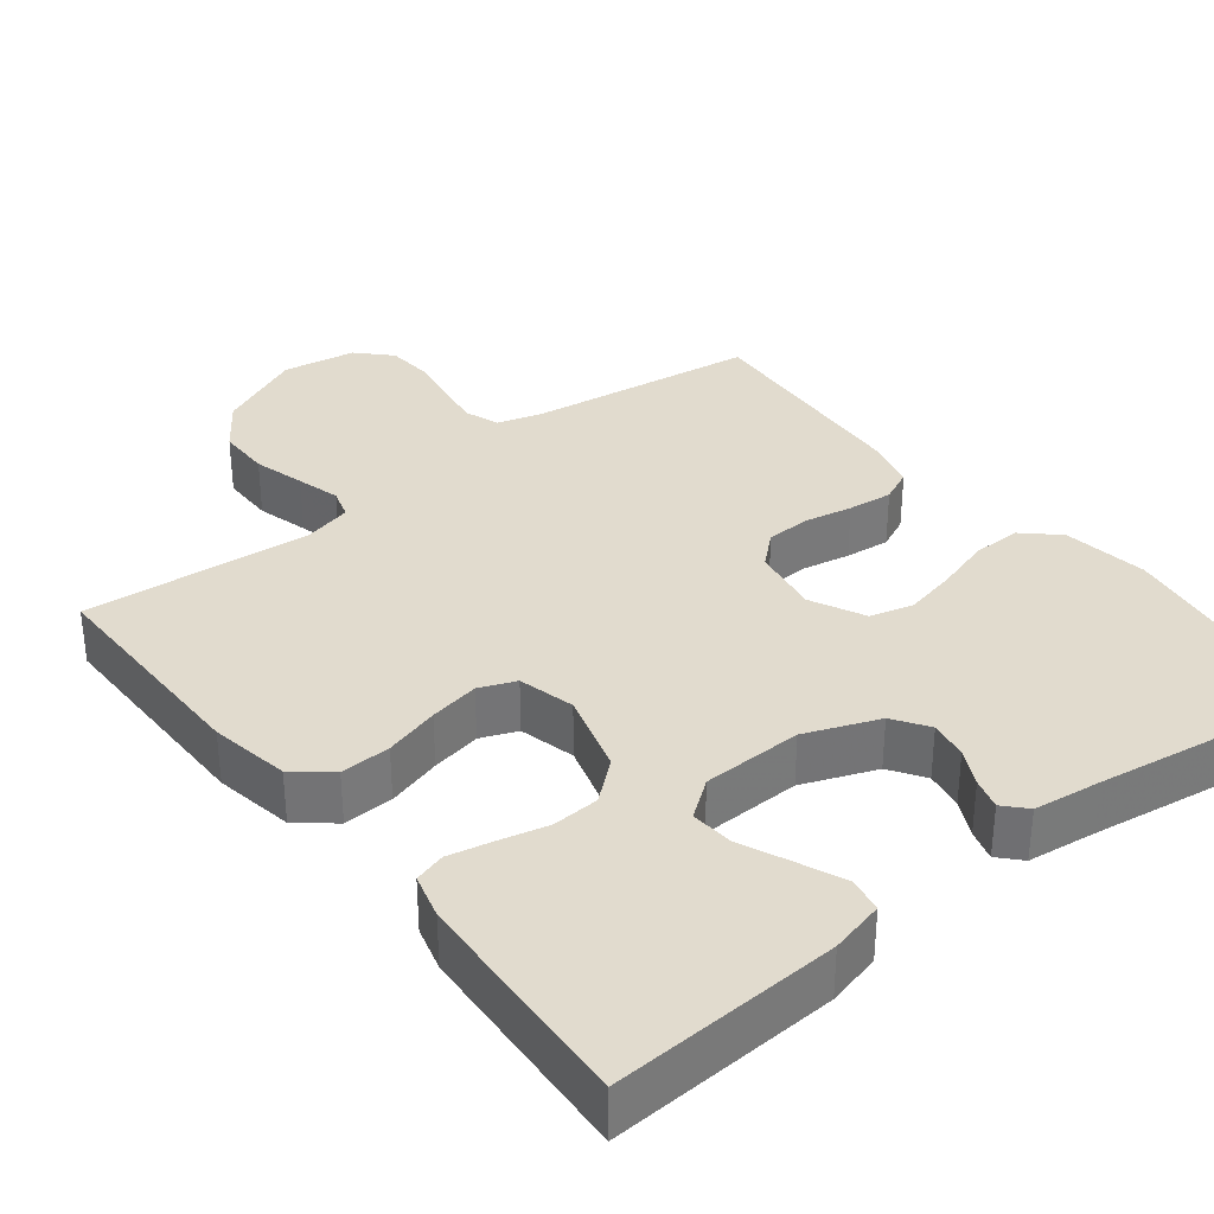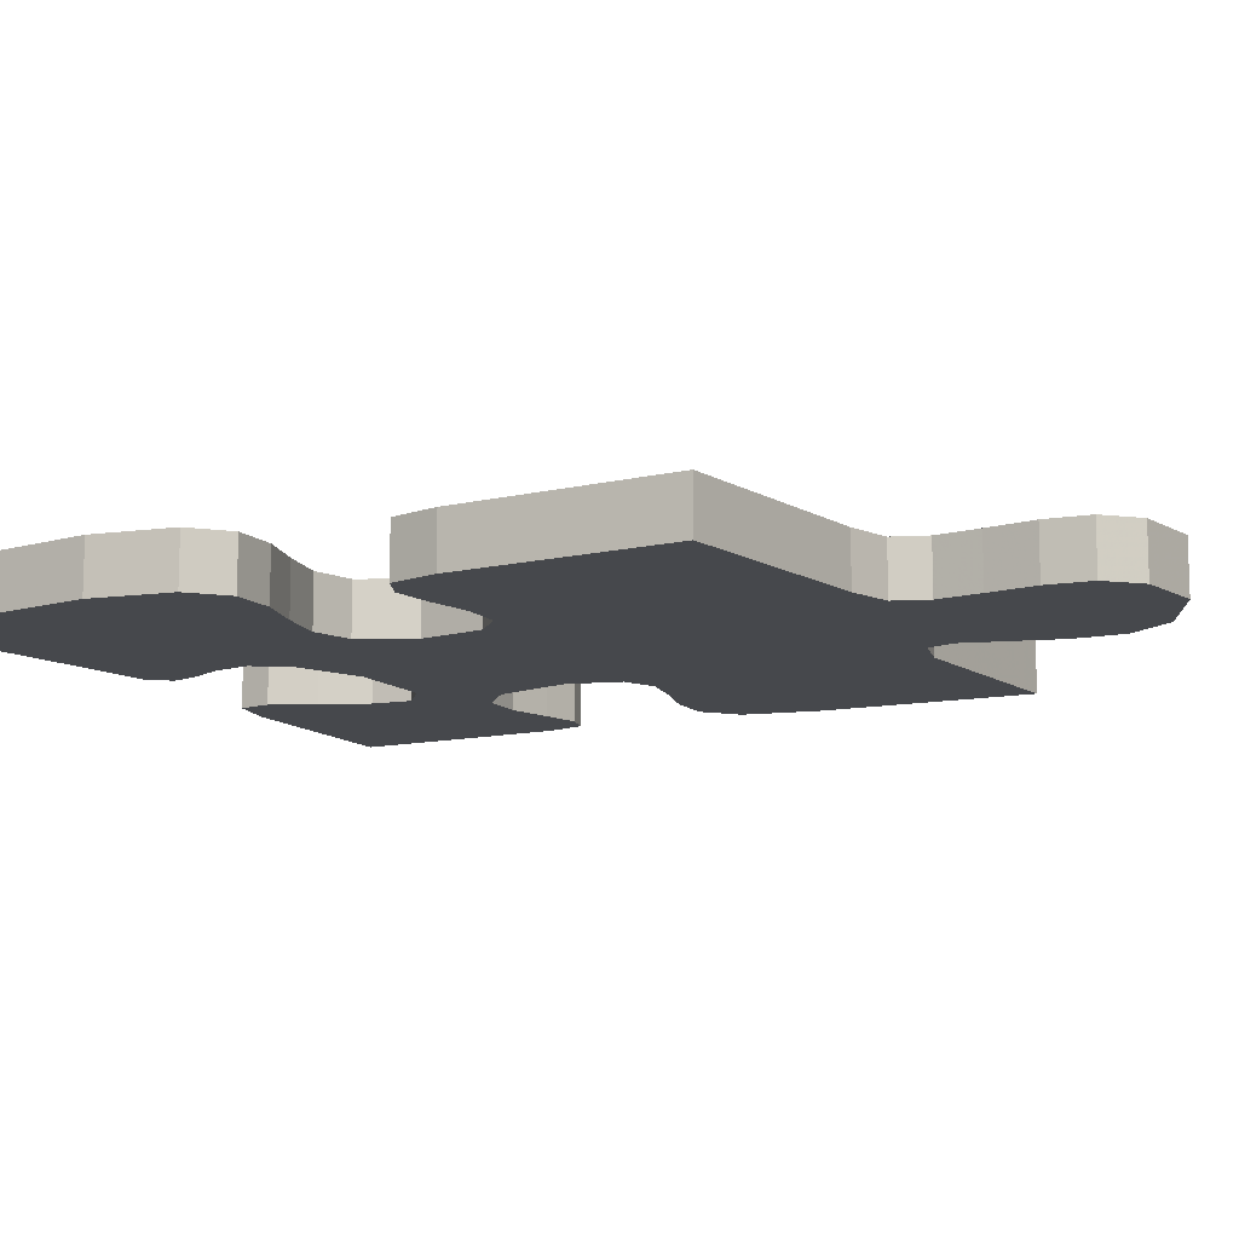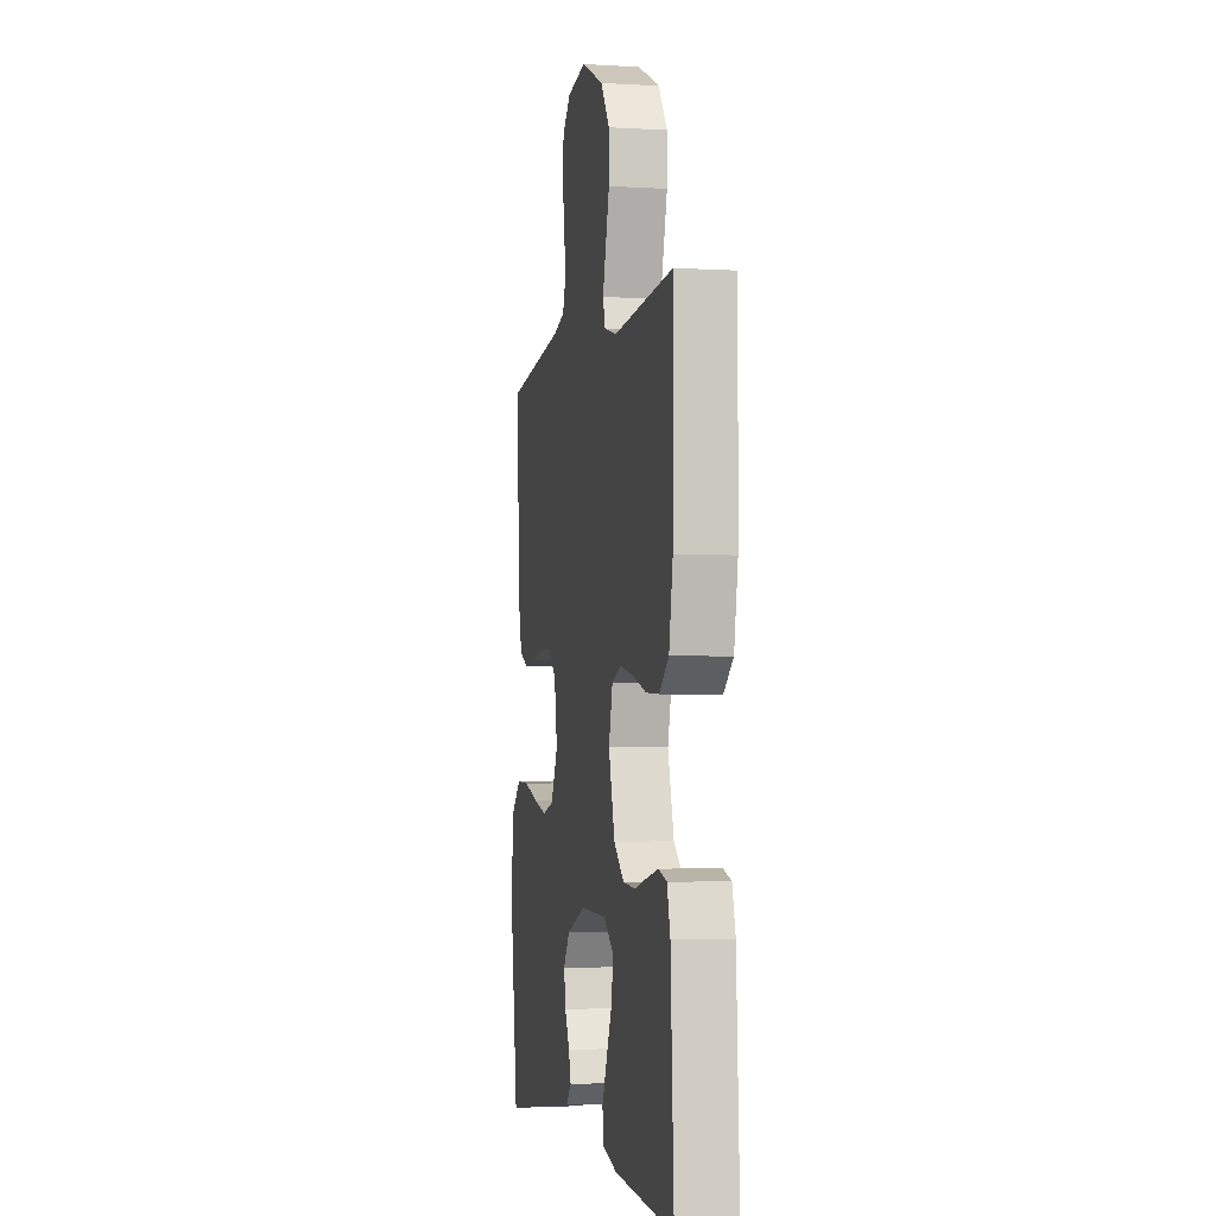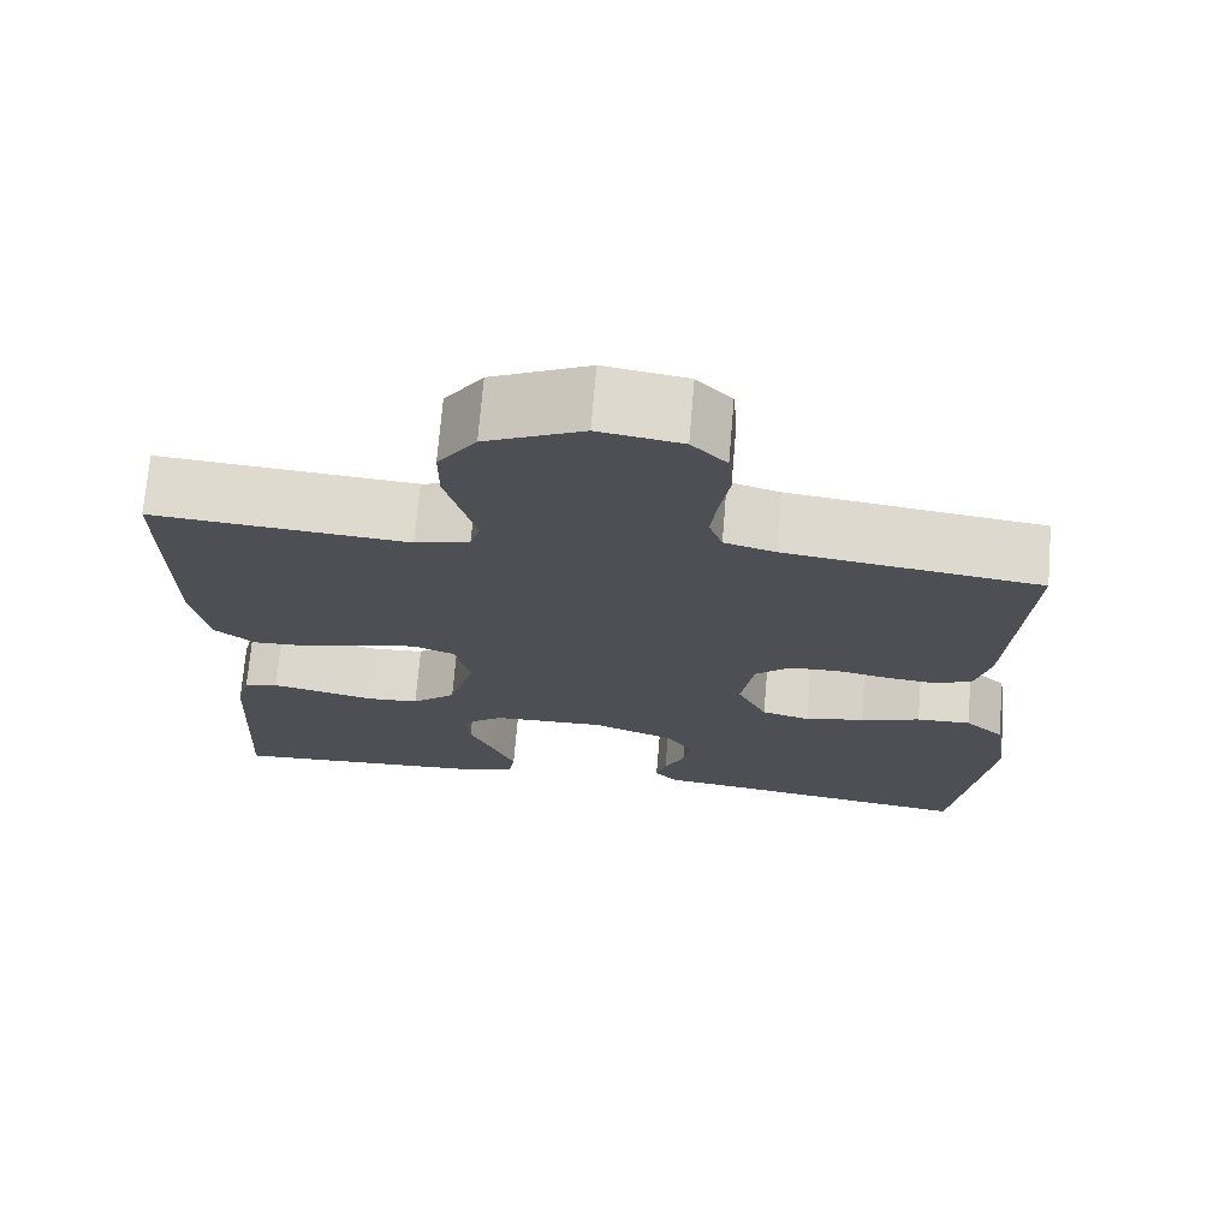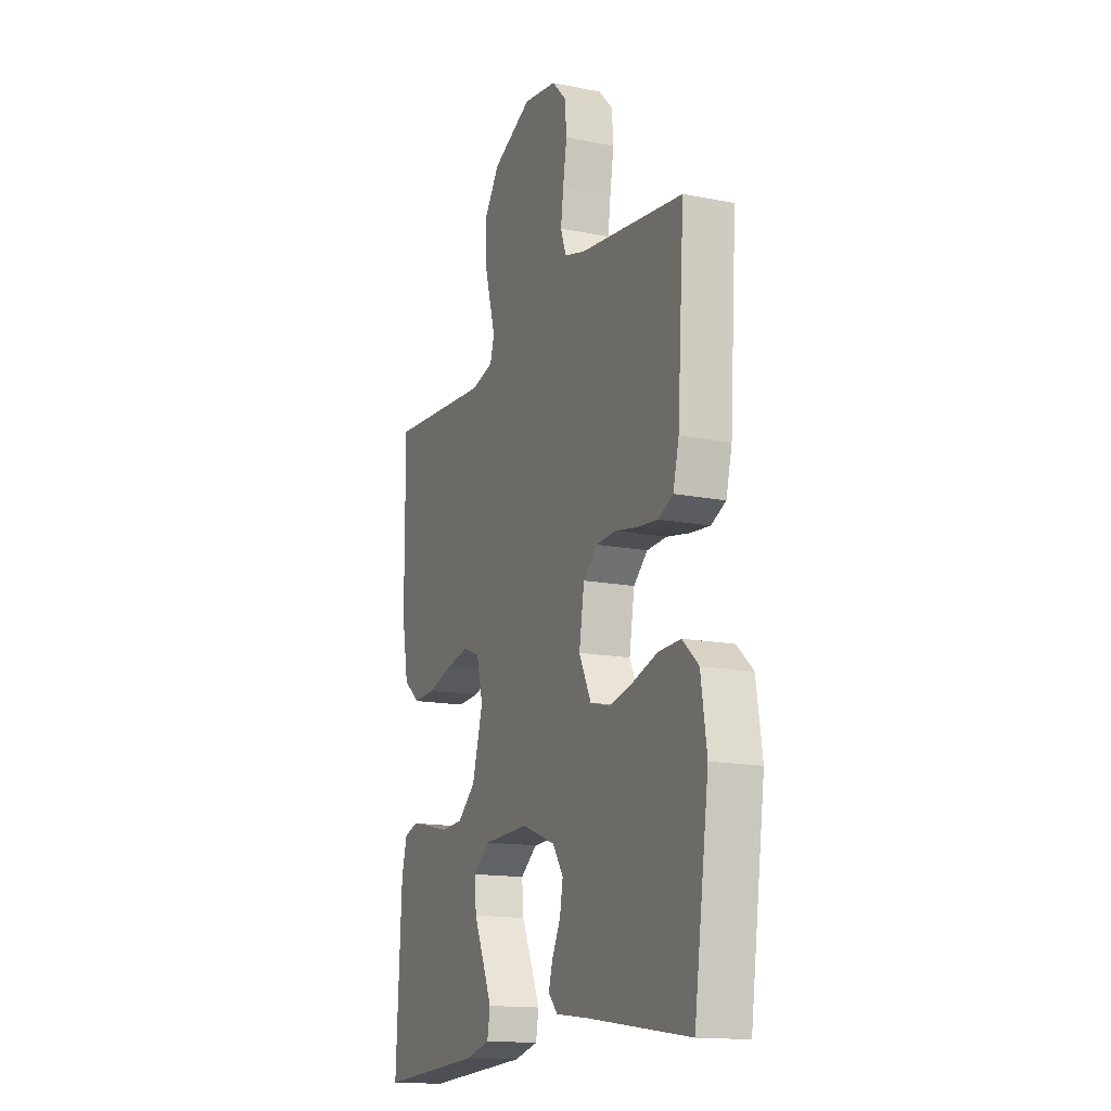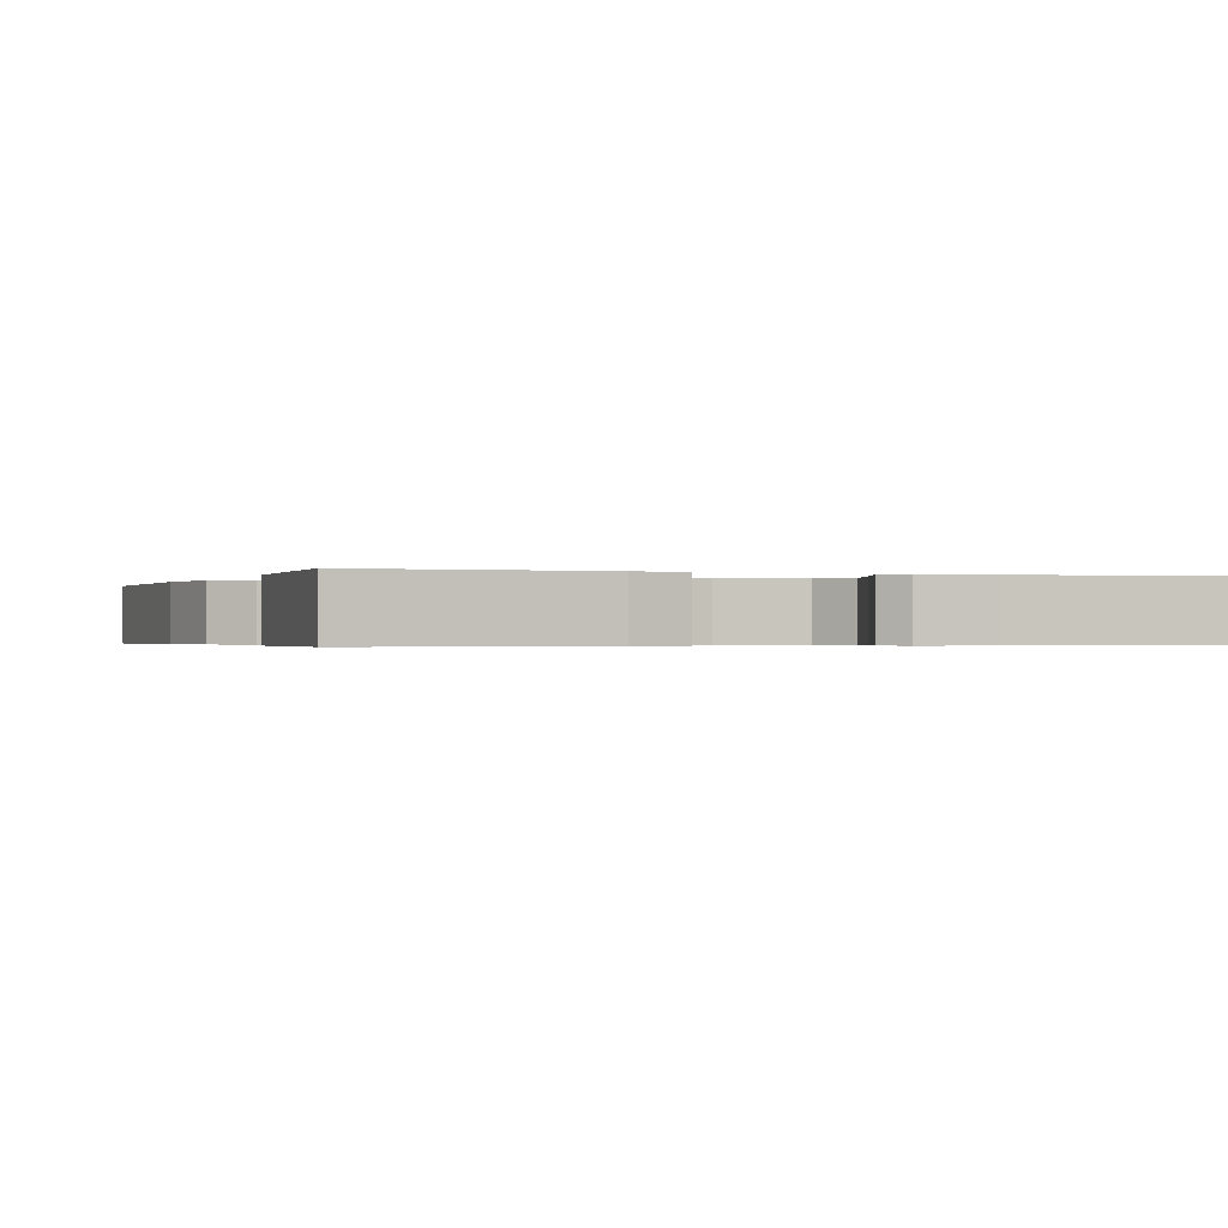
<metadata>
{"format":"obj","ext":"obj","renderer":"f3d","projection":"perspective","resolution":1024,"background":"white","views":[{"elev":33.9,"azim":142.1,"up":"+Y"},{"elev":-11.1,"azim":-62.6,"up":"+Y"},{"elev":-3.1,"azim":78.7,"up":"+Z"},{"elev":71.6,"azim":-175.2,"up":"+Z"},{"elev":-15.2,"azim":-112.8,"up":"+Z"},{"elev":-0.4,"azim":160.2,"up":"+Y"}]}
</metadata>
<code>
v 0.5 0.07 0.5
v 0.498 0.07 0.2
v 0.479 0.07 0.095
v 0.431 0.07 0.056
v 0.365 0.07 0.059
v 0.293 0.07 0.08
v 0.227 0.07 0.093
v 0.179 0.07 0.074
v 0.16 0.07 0
v 0.191 0.07 -0.108
v 0.243 0.07 -0.152
v 0.305 0.07 -0.156
v 0.37 0.07 -0.141
v 0.427 0.07 -0.129
v 0.468 0.07 -0.141
v 0.484 0.07 -0.2
v 0.5 0.07 -0.5
v 0.2 0.07 -0.482
v 0.129 0.07 -0.464
v 0.121 0.07 -0.418
v 0.147 0.07 -0.357
v 0.176 0.07 -0.292
v 0.181 0.07 -0.235
v 0.132 0.07 -0.198
v 0 0.07 -0.194
v -0.097 0.07 -0.231
v -0.128 0.07 -0.277
v -0.119 0.07 -0.328
v -0.095 0.07 -0.376
v -0.083 0.07 -0.417
v -0.11 0.07 -0.446
v -0.2 0.07 -0.457
v -0.5 0.07 -0.5
v -0.543 0.07 -0.2
v -0.526 0.07 -0.088
v -0.48 0.07 -0.046
v -0.416 0.07 -0.048
v -0.345 0.07 -0.07
v -0.275 0.07 -0.086
v -0.218 0.07 -0.071
v -0.183 0.07 0
v -0.198 0.07 0.091
v -0.239 0.07 0.128
v -0.297 0.07 0.131
v -0.361 0.07 0.119
v -0.42 0.07 0.113
v -0.463 0.07 0.133
v -0.48 0.07 0.2
v -0.5 0.07 0.5
v -0.2 0.07 0.539
v -0.14 0.07 0.556
v -0.124 0.07 0.601
v -0.132 0.07 0.661
v -0.143 0.07 0.727
v -0.138 0.07 0.787
v -0.097 0.07 0.829
v 0 0.07 0.844
v 0.114 0.07 0.792
v 0.159 0.07 0.728
v 0.159 0.07 0.658
v 0.14 0.07 0.59
v 0.124 0.07 0.533
v 0.136 0.07 0.493
v 0.2 0.07 0.477
v 0.5 0 0.5
v 0.498 0 0.2
v 0.479 0 0.095
v 0.431 0 0.056
v 0.365 0 0.059
v 0.293 0 0.08
v 0.227 0 0.093
v 0.179 0 0.074
v 0.16 0 0
v 0.191 0 -0.108
v 0.243 0 -0.152
v 0.305 0 -0.156
v 0.37 0 -0.141
v 0.427 0 -0.129
v 0.468 0 -0.141
v 0.484 0 -0.2
v 0.5 0 -0.5
v 0.2 0 -0.482
v 0.129 0 -0.464
v 0.121 0 -0.418
v 0.147 0 -0.357
v 0.176 0 -0.292
v 0.181 0 -0.235
v 0.132 0 -0.198
v 0 0 -0.194
v -0.097 0 -0.231
v -0.128 0 -0.277
v -0.119 0 -0.328
v -0.095 0 -0.376
v -0.083 0 -0.417
v -0.11 0 -0.446
v -0.2 0 -0.457
v -0.5 0 -0.5
v -0.543 0 -0.2
v -0.526 0 -0.088
v -0.48 0 -0.046
v -0.416 0 -0.048
v -0.345 0 -0.07
v -0.275 0 -0.086
v -0.218 0 -0.071
v -0.183 0 0
v -0.198 0 0.091
v -0.239 0 0.128
v -0.297 0 0.131
v -0.361 0 0.119
v -0.42 0 0.113
v -0.463 0 0.133
v -0.48 0 0.2
v -0.5 0 0.5
v -0.2 0 0.539
v -0.14 0 0.556
v -0.124 0 0.601
v -0.132 0 0.661
v -0.143 0 0.727
v -0.138 0 0.787
v -0.097 0 0.829
v 0 0 0.844
v 0.114 0 0.792
v 0.159 0 0.728
v 0.159 0 0.658
v 0.14 0 0.59
v 0.124 0 0.533
v 0.136 0 0.493
v 0.2 0 0.477
f 59 60 61 62
f 57 58 59 62
f 57 62 63
f 56 57 63
f 53 54 55 56
f 52 53 56 63
f 51 52 63
f 50 51 63 64
f 48 49 50 64
f 44 45 46 47
f 44 47 48 64
f 35 36 37 38
f 35 38 39
f 32 33 34 35
f 32 35 39
f 31 32 39 40
f 28 29 30 31
f 27 28 31 40
f 19 20 21 22
f 17 18 19 22
f 17 22 23
f 16 17 23
f 15 16 23 24
f 12 13 14 15
f 3 4 5 6
f 3 6 7
f 2 3 7
f 1 2 7
f 43 44 64 1
f 26 27 40 41
f 25 26 41 42
f 12 15 24 25
f 11 12 25
f 10 11 25 42
f 9 10 42 43
f 43 1 7 8
f 8 9 43
f 126 125 124 123
f 126 123 122 121
f 127 126 121
f 127 121 120
f 120 119 118 117
f 127 120 117 116
f 127 116 115
f 128 127 115 114
f 128 114 113 112
f 111 110 109 108
f 128 112 111 108
f 102 101 100 99
f 103 102 99
f 99 98 97 96
f 103 99 96
f 104 103 96 95
f 95 94 93 92
f 104 95 92 91
f 86 85 84 83
f 86 83 82 81
f 87 86 81
f 87 81 80
f 88 87 80 79
f 79 78 77 76
f 70 69 68 67
f 71 70 67
f 71 67 66
f 71 66 65
f 65 128 108 107
f 105 104 91 90
f 106 105 90 89
f 89 88 79 76
f 89 76 75
f 106 89 75 74
f 107 106 74 73
f 72 71 65 107
f 107 73 72
f 1 65 66 2
f 2 66 67 3
f 3 67 68 4
f 4 68 69 5
f 5 69 70 6
f 6 70 71 7
f 7 71 72 8
f 8 72 73 9
f 9 73 74 10
f 10 74 75 11
f 11 75 76 12
f 12 76 77 13
f 13 77 78 14
f 14 78 79 15
f 15 79 80 16
f 16 80 81 17
f 17 81 82 18
f 18 82 83 19
f 19 83 84 20
f 20 84 85 21
f 21 85 86 22
f 22 86 87 23
f 23 87 88 24
f 24 88 89 25
f 25 89 90 26
f 26 90 91 27
f 27 91 92 28
f 28 92 93 29
f 29 93 94 30
f 30 94 95 31
f 31 95 96 32
f 32 96 97 33
f 33 97 98 34
f 34 98 99 35
f 35 99 100 36
f 36 100 101 37
f 37 101 102 38
f 38 102 103 39
f 39 103 104 40
f 40 104 105 41
f 41 105 106 42
f 42 106 107 43
f 43 107 108 44
f 44 108 109 45
f 45 109 110 46
f 46 110 111 47
f 47 111 112 48
f 48 112 113 49
f 49 113 114 50
f 50 114 115 51
f 51 115 116 52
f 52 116 117 53
f 53 117 118 54
f 54 118 119 55
f 55 119 120 56
f 56 120 121 57
f 57 121 122 58
f 58 122 123 59
f 59 123 124 60
f 60 124 125 61
f 61 125 126 62
f 62 126 127 63
f 63 127 128 64
f 64 128 65 1

</code>
